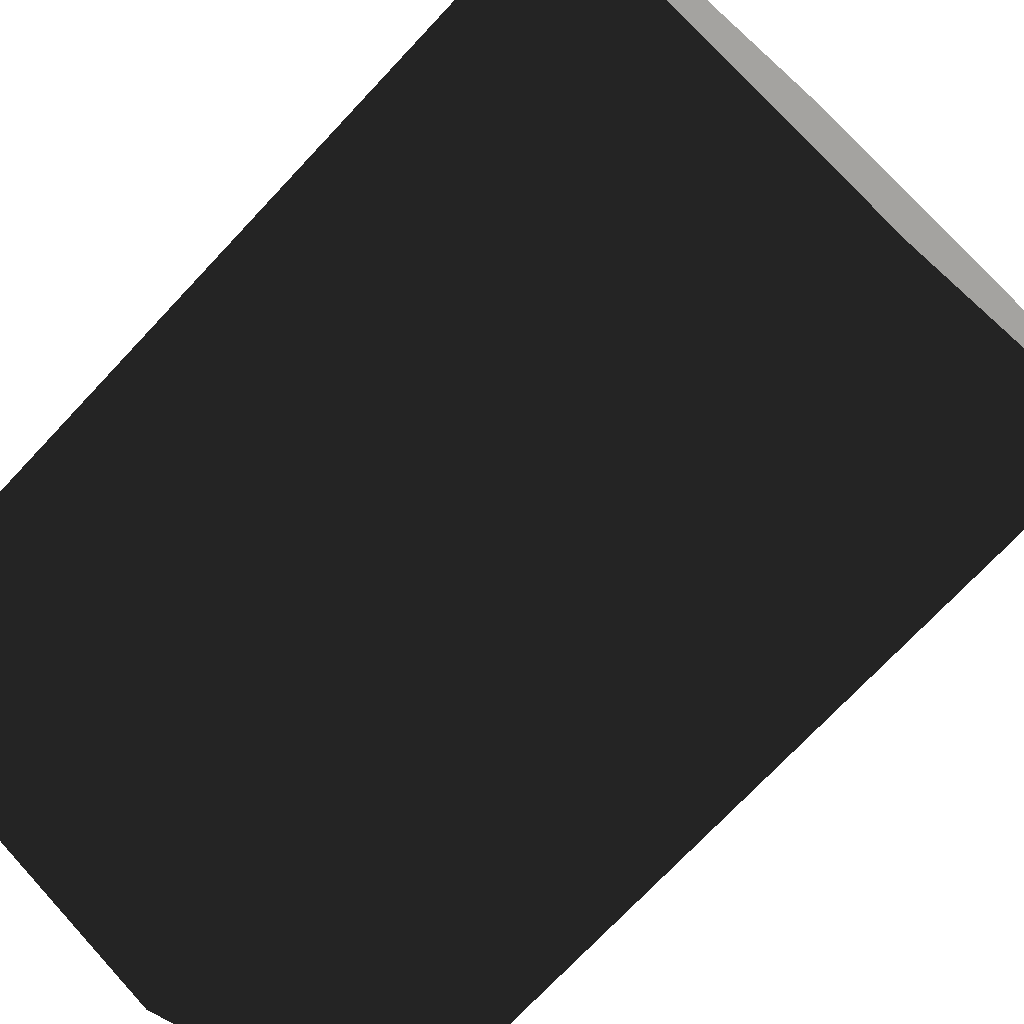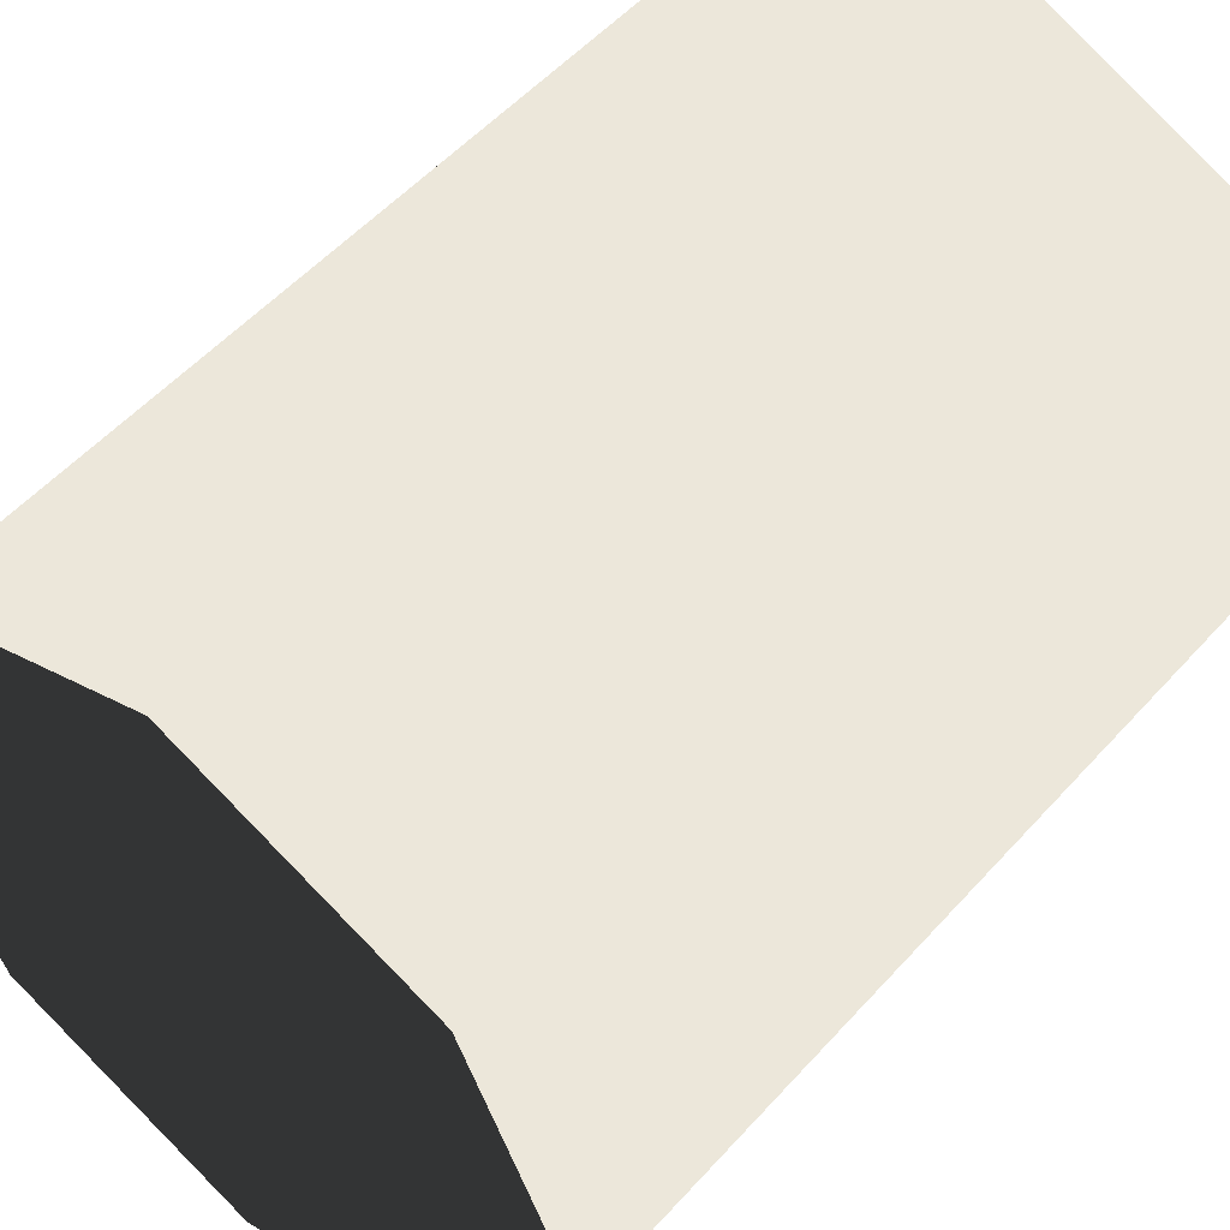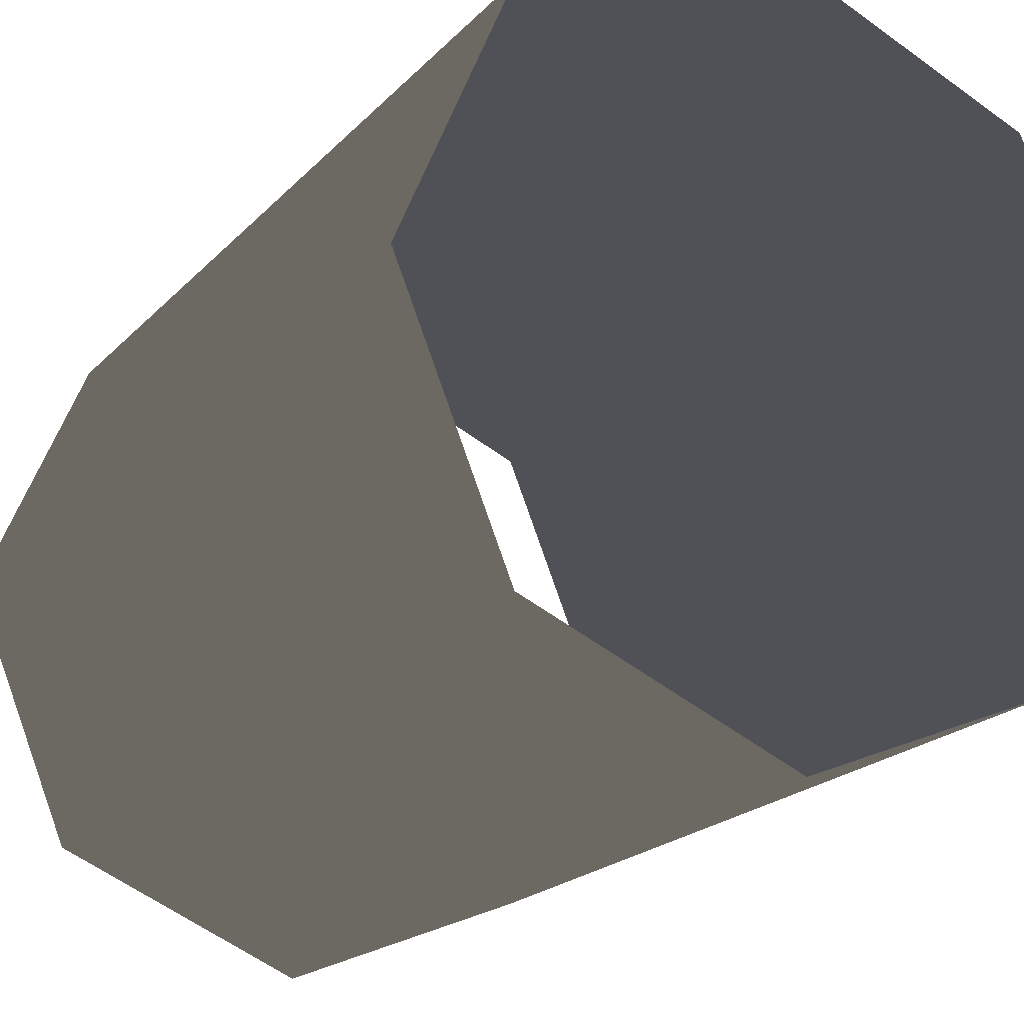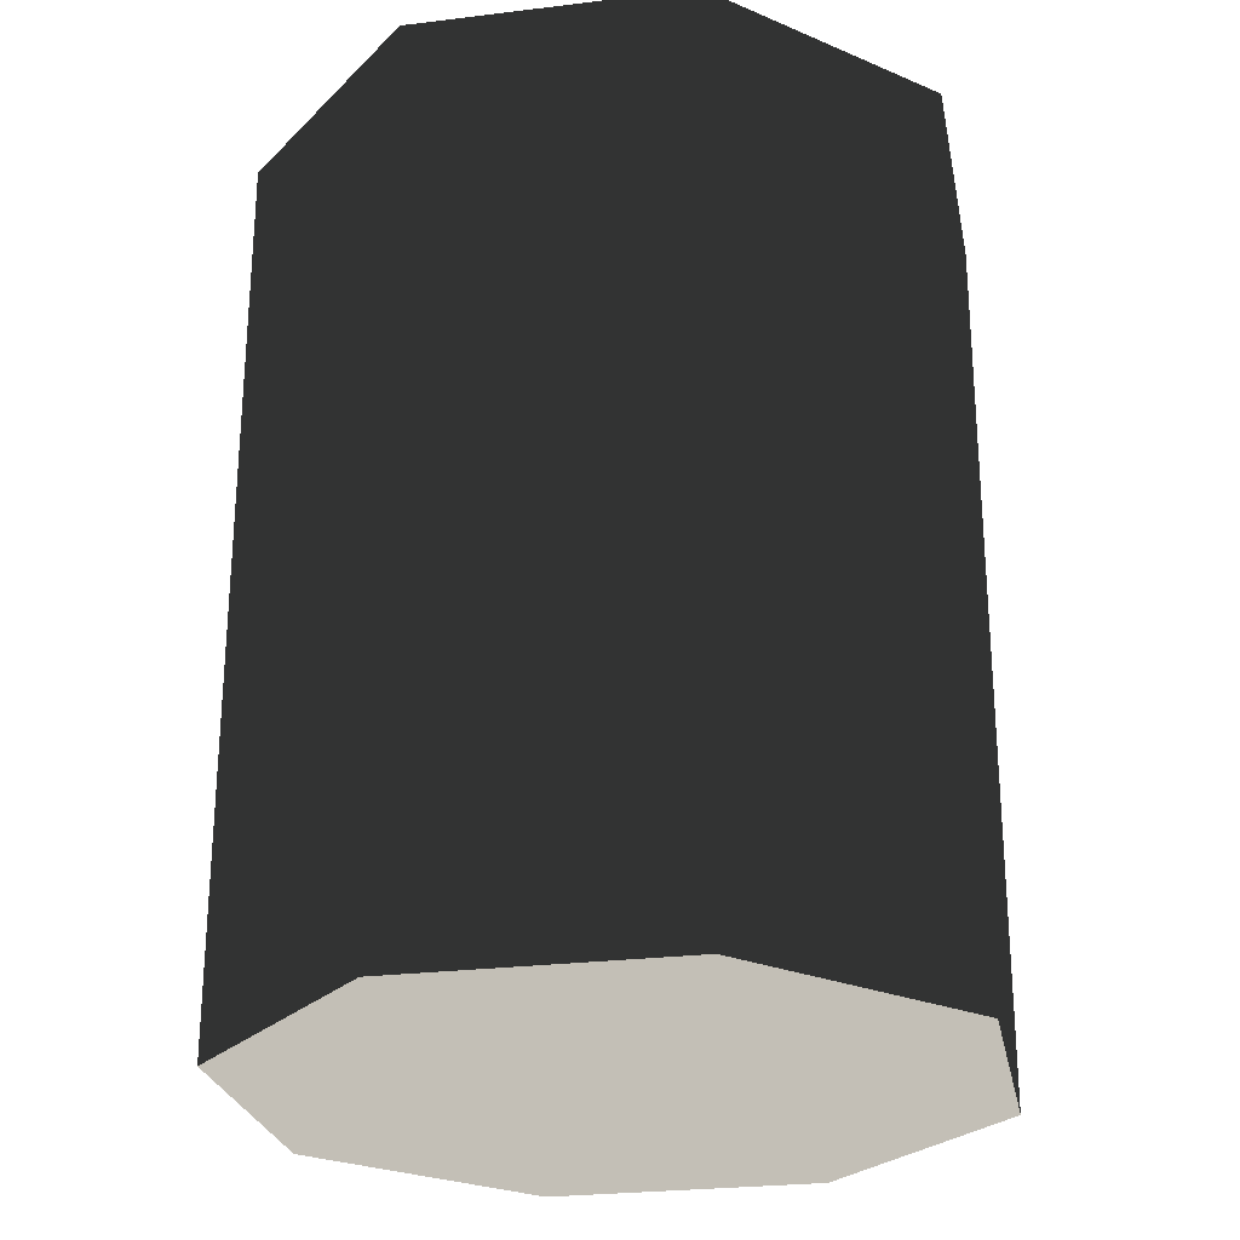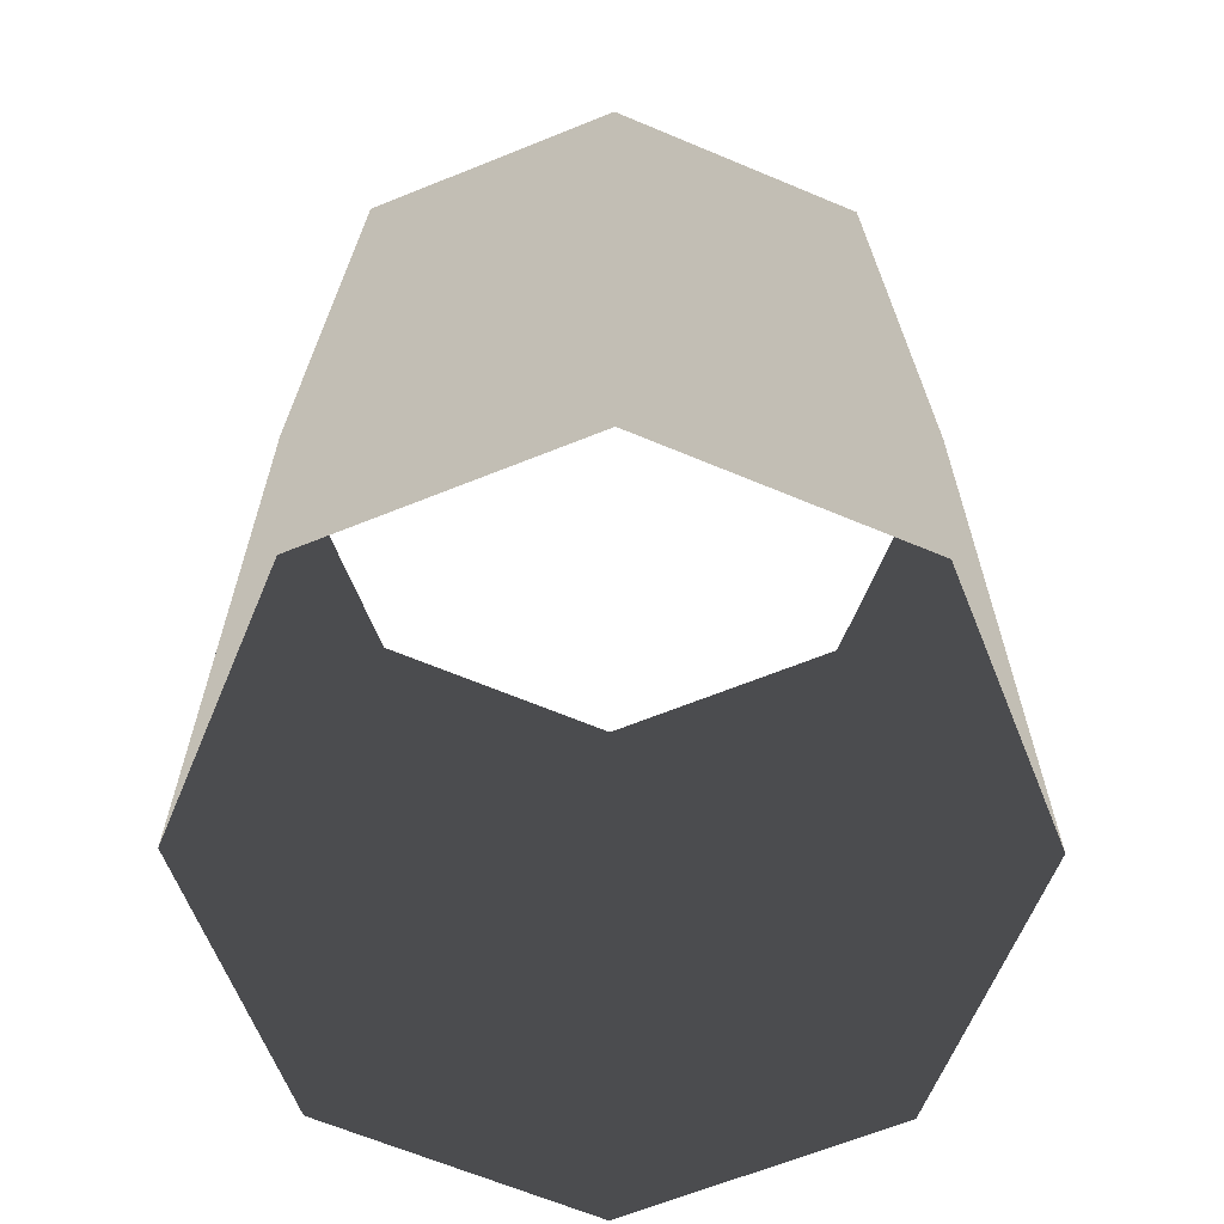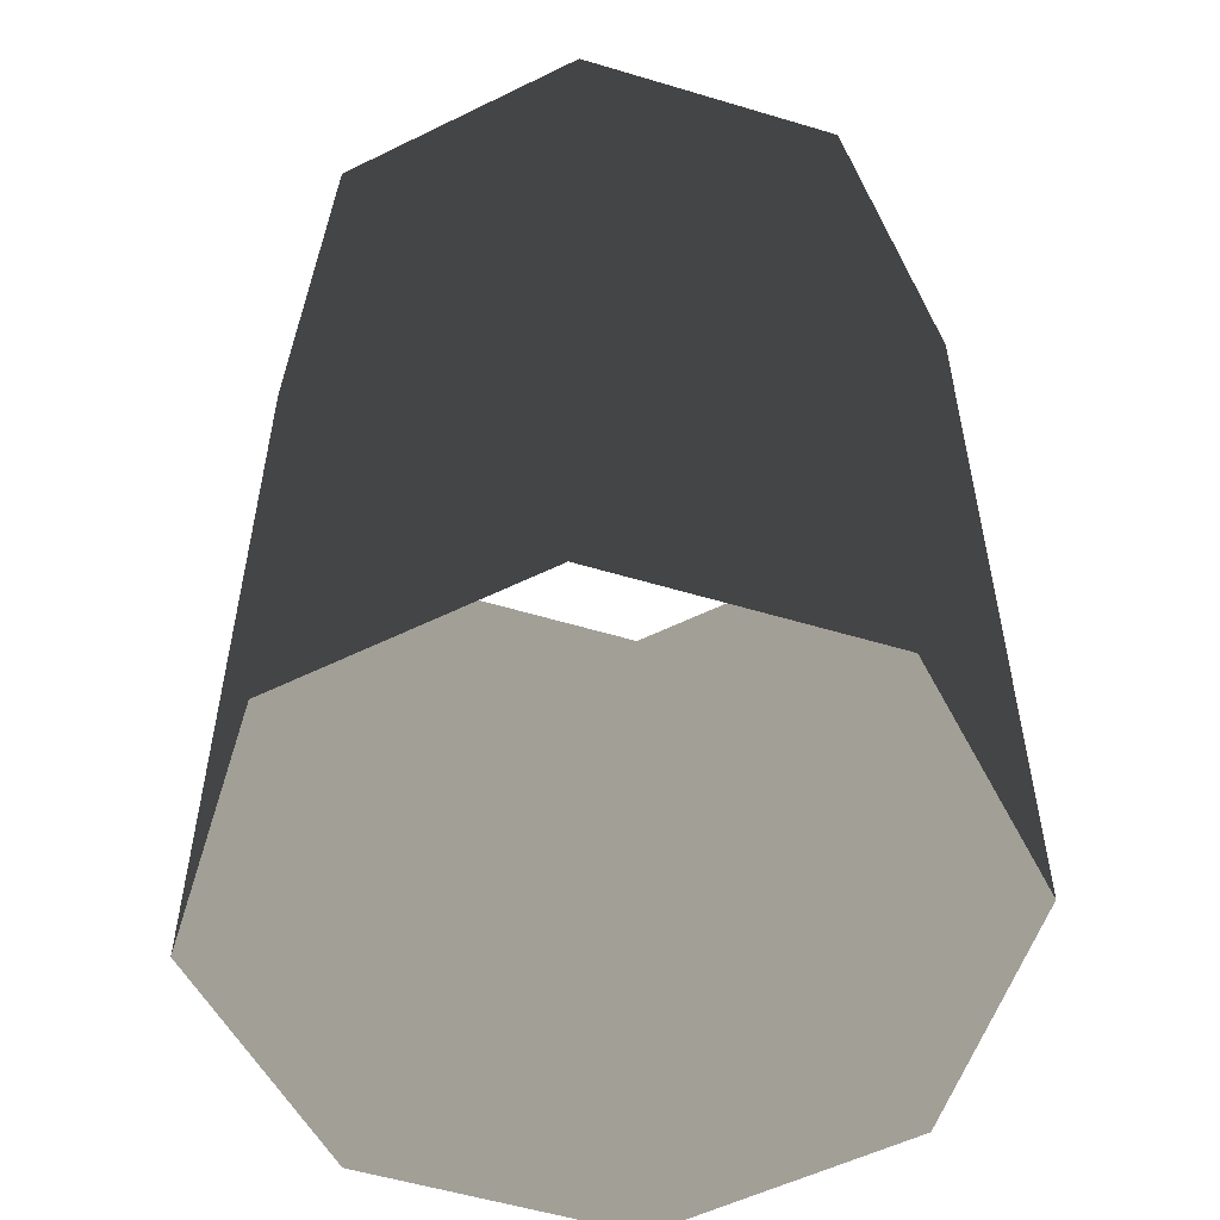
<metadata>
{"format":"obj","ext":"obj","renderer":"f3d","projection":"perspective","resolution":1024,"background":"white","views":[{"elev":-72.9,"azim":-43.2,"up":"+Z"},{"elev":54.0,"azim":40.9,"up":"+Z"},{"elev":-20.5,"azim":-29.7,"up":"+Z"},{"elev":-26.1,"azim":-146.5,"up":"+Y"},{"elev":-65.1,"azim":-45.4,"up":"+Y"},{"elev":-55.0,"azim":-130.1,"up":"+Y"}]}
</metadata>
<code>
v 4 -5 -0
v 2.828 -5 -2.828
v 2.828 -3 -2.828
v 4 -3 -0
v -0 -5 -4
v -0 -3 -4
v -2.828 -5 -2.828
v -2.828 -3 -2.828
v -4 -5 0
v -4 -3 0
v -2.828 -5 2.828
v -2.828 -3 2.828
v 0 -5 4
v 0 -3 4
v 2.828 -5 2.828
v 2.828 -3 2.828
v 2.828 -1 -2.828
v 4 -1 -0
v -0 -1 -4
v -2.828 -1 -2.828
v -4 -1 0
v -2.828 -1 2.828
v 0 -1 4
v 2.828 -1 2.828
v 2.828 1 -2.828
v 4 1 -0
v -0 1 -4
v -2.828 1 -2.828
v -4 1 0
v -2.828 1 2.828
v 0 1 4
v 2.828 1 2.828
v 2.828 3 -2.828
v 4 3 -0
v -0 3 -4
v -2.828 3 -2.828
v -4 3 0
v -2.828 3 2.828
v 0 3 4
v 2.828 3 2.828
v 2.828 5 -2.828
v 4 5 -0
v -0 5 -4
v -2.828 5 -2.828
v -4 5 0
v -2.828 5 2.828
v 0 5 4
v 2.828 5 2.828
o Cylinder001
g Cylinder001
f 1 2 3
f 3 4 1
f 2 5 6
f 6 3 2
f 5 7 8
f 8 6 5
f 7 9 10
f 10 8 7
f 9 11 12
f 12 10 9
f 11 13 14
f 14 12 11
f 13 15 16
f 16 14 13
f 15 1 4
f 4 16 15
f 4 3 17
f 17 18 4
f 3 6 19
f 19 17 3
f 6 8 20
f 20 19 6
f 8 10 21
f 21 20 8
f 10 12 22
f 22 21 10
f 12 14 23
f 23 22 12
f 14 16 24
f 24 23 14
f 16 4 18
f 18 24 16
f 18 17 25
f 25 26 18
f 17 19 27
f 27 25 17
f 19 20 28
f 28 27 19
f 20 21 29
f 29 28 20
f 21 22 30
f 30 29 21
f 22 23 31
f 31 30 22
f 23 24 32
f 32 31 23
f 24 18 26
f 26 32 24
f 26 25 33
f 33 34 26
f 25 27 35
f 35 33 25
f 27 28 36
f 36 35 27
f 28 29 37
f 37 36 28
f 29 30 38
f 38 37 29
f 30 31 39
f 39 38 30
f 31 32 40
f 40 39 31
f 32 26 34
f 34 40 32
f 34 33 41
f 41 42 34
f 33 35 43
f 43 41 33
f 35 36 44
f 44 43 35
f 36 37 45
f 45 44 36
f 37 38 46
f 46 45 37
f 38 39 47
f 47 46 38
f 39 40 48
f 48 47 39
f 40 34 42
f 42 48 40

</code>
